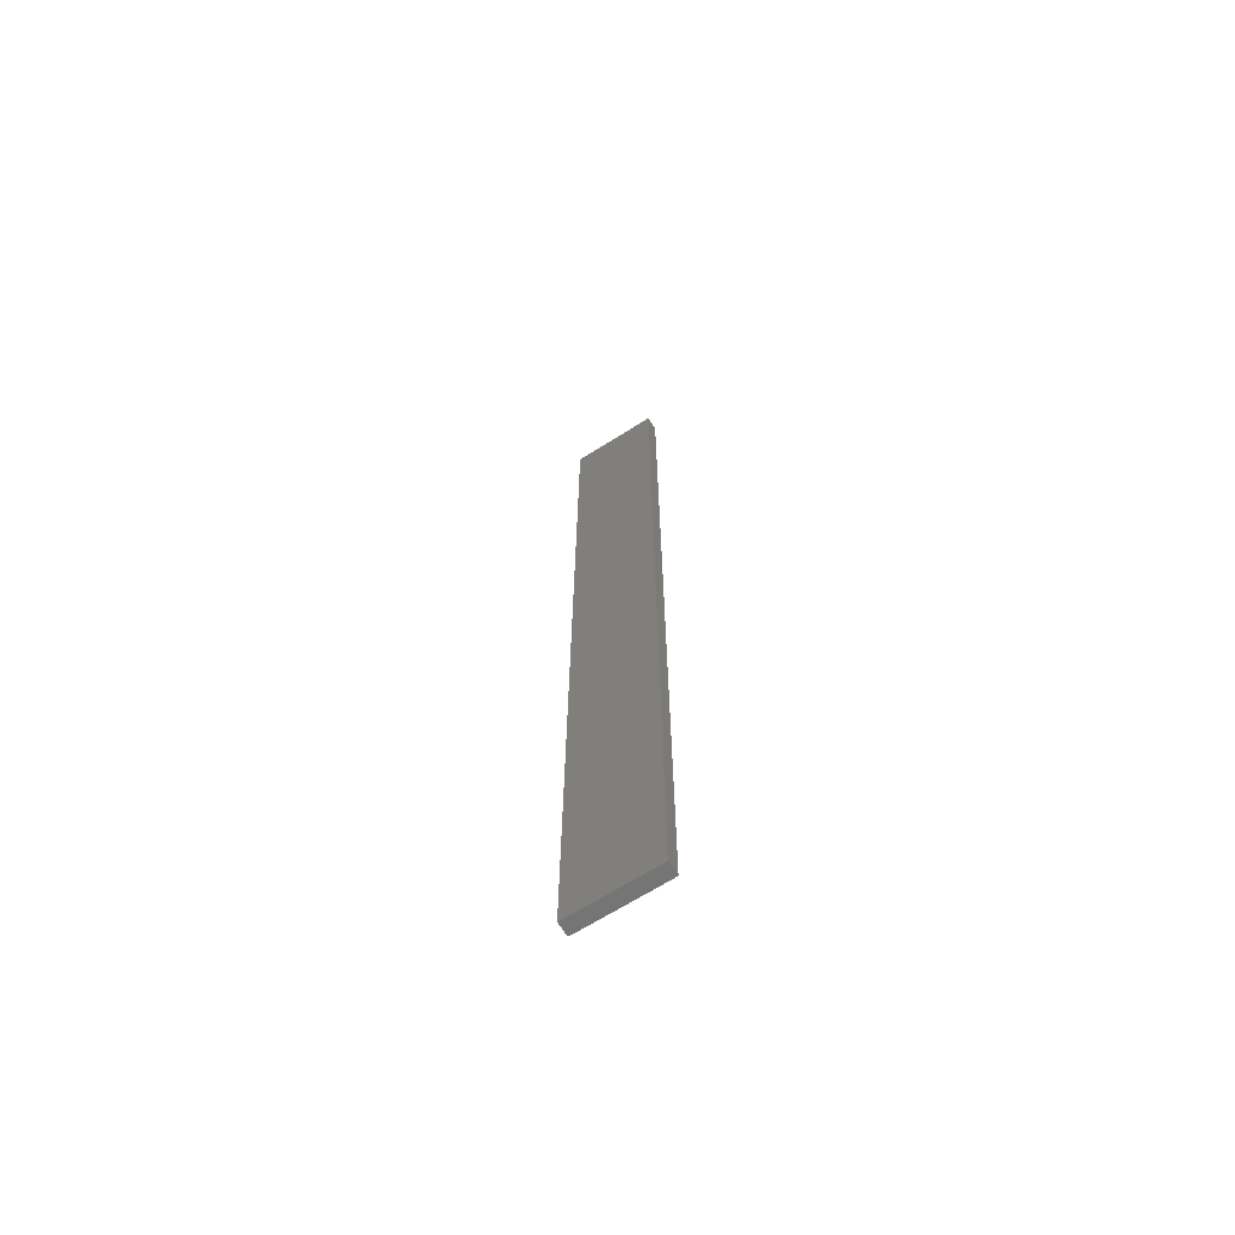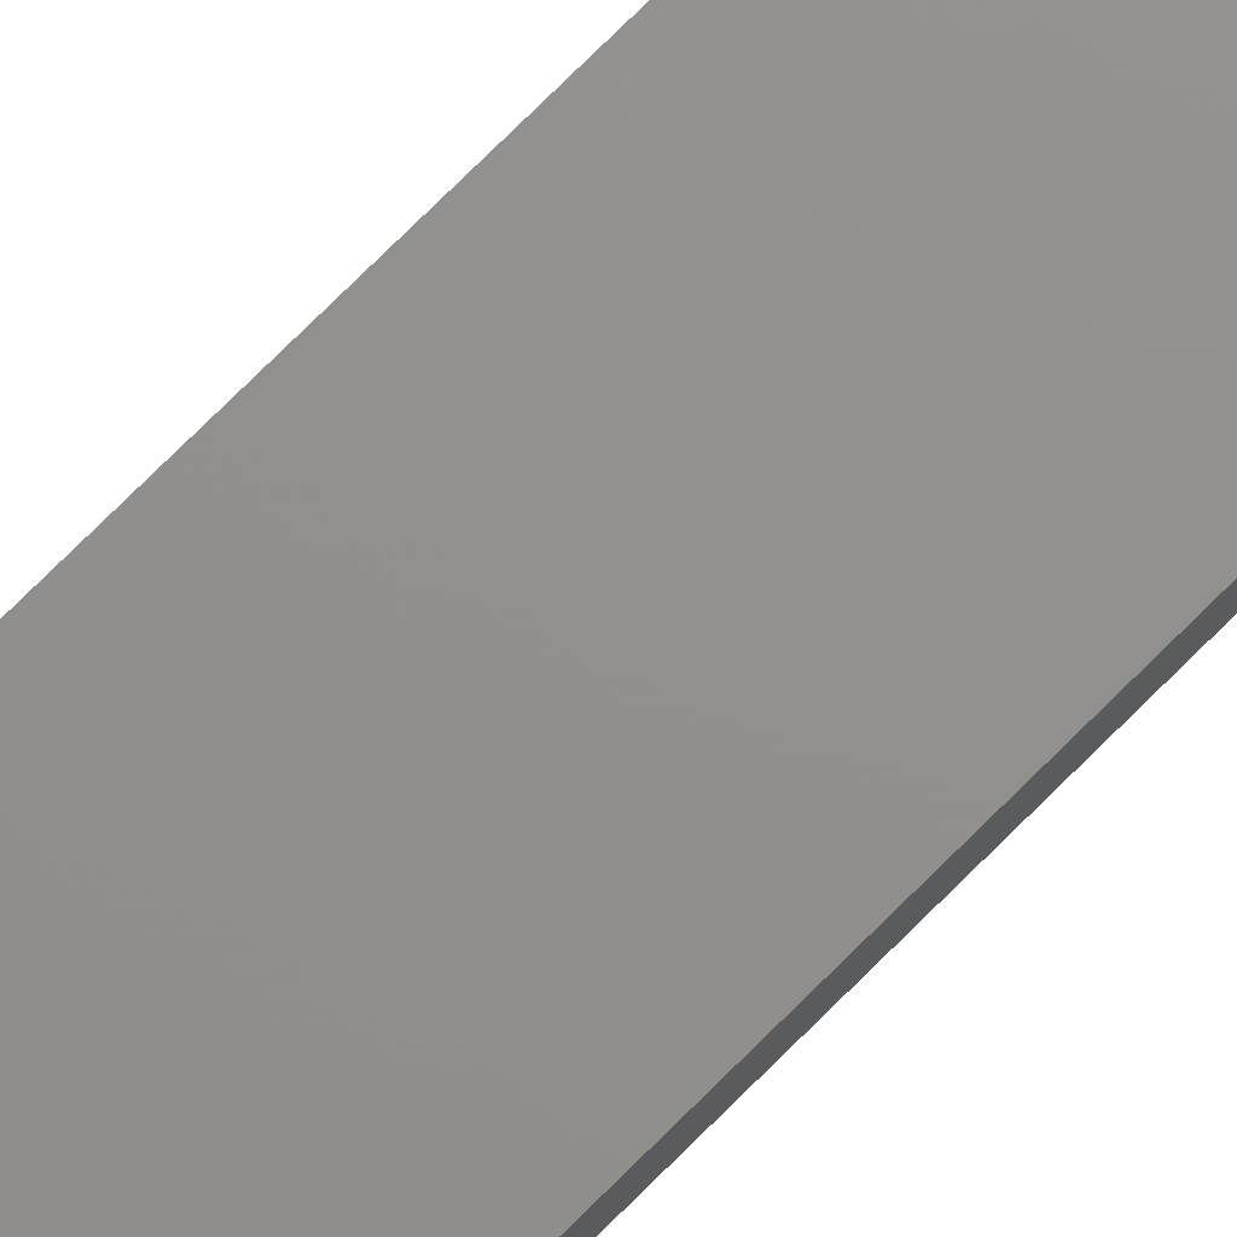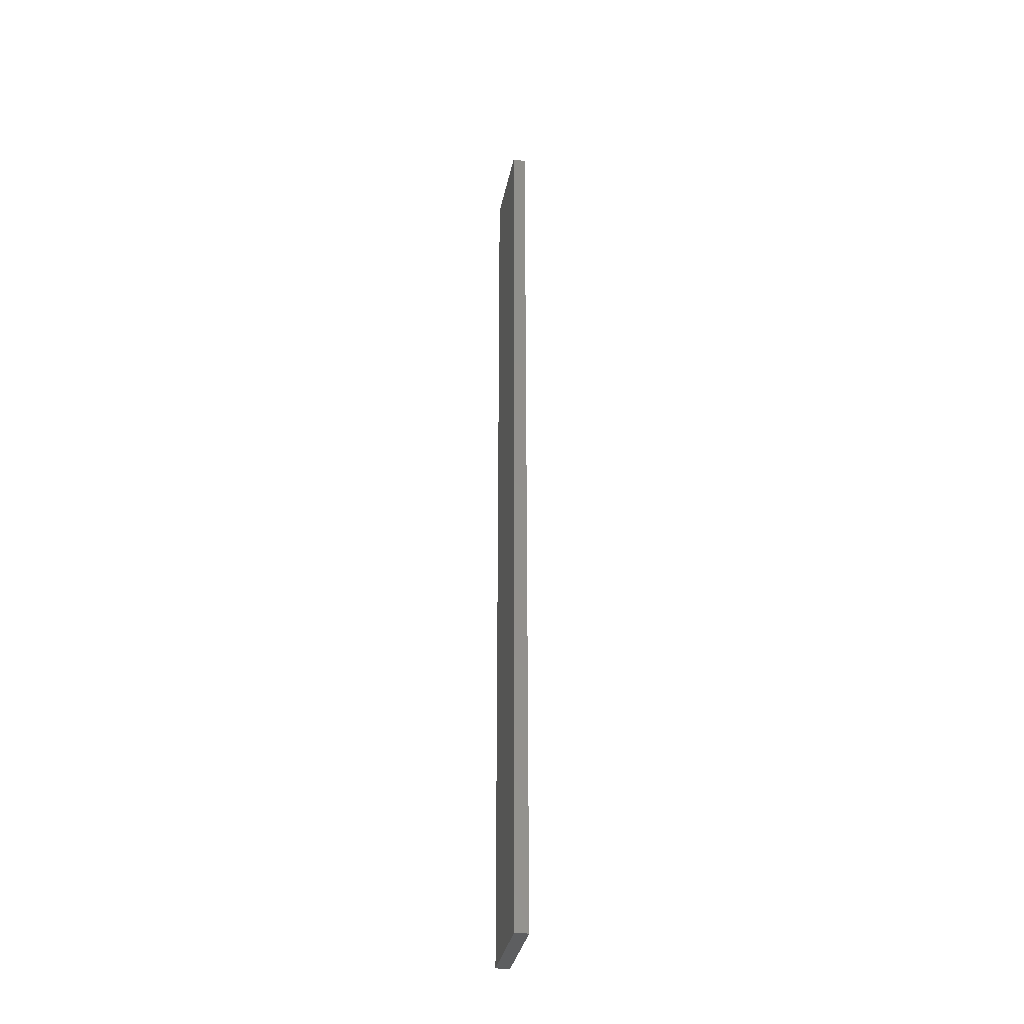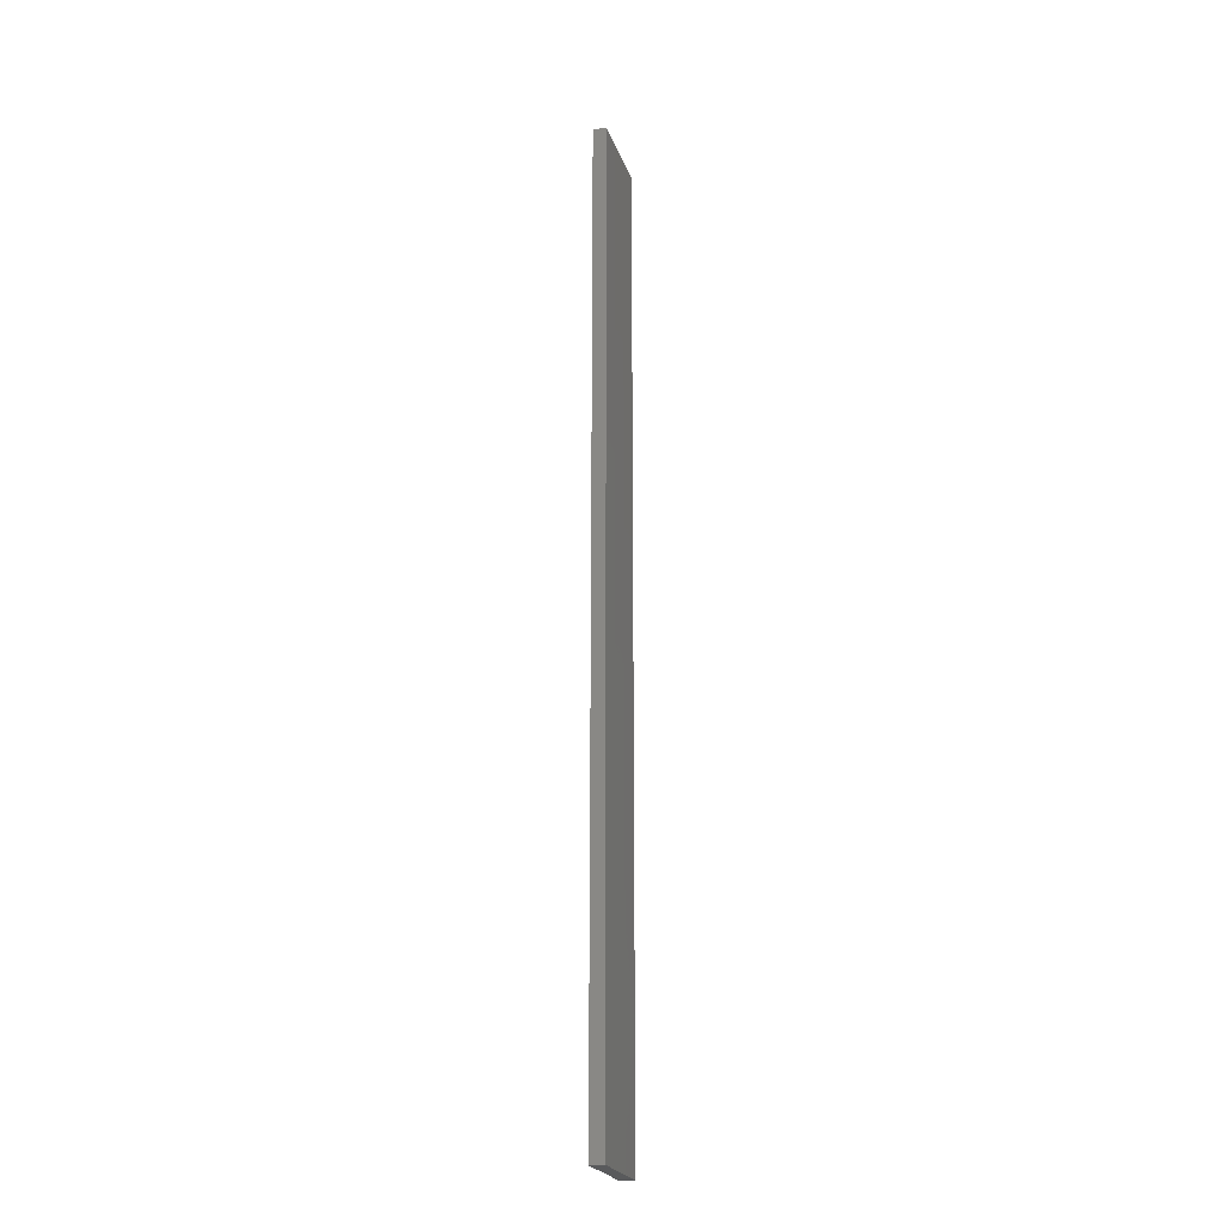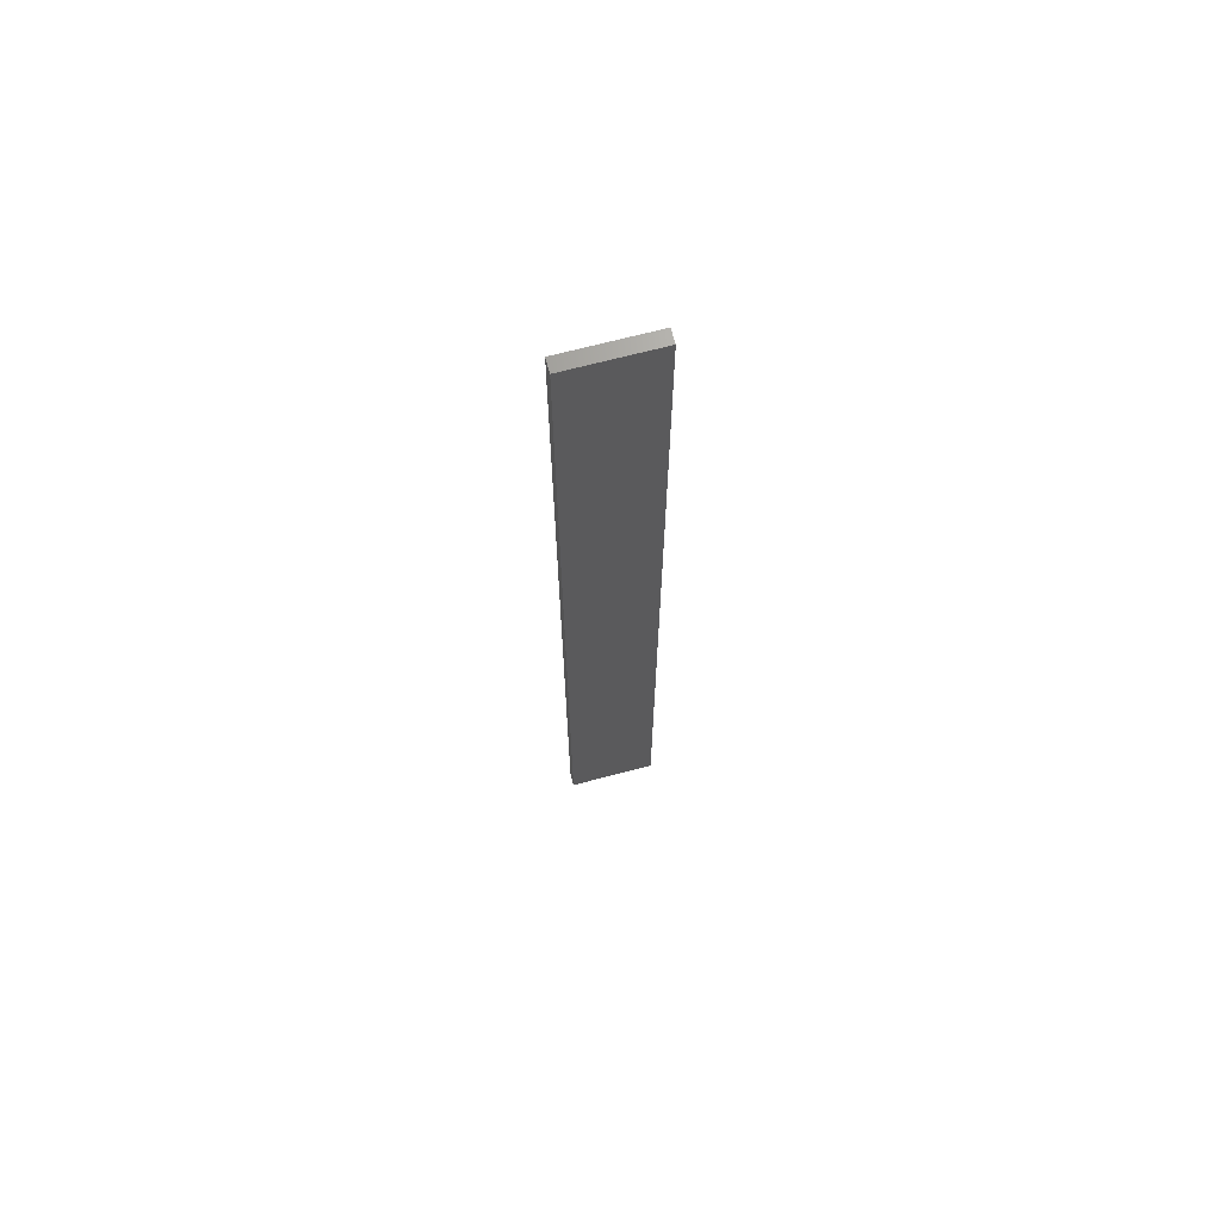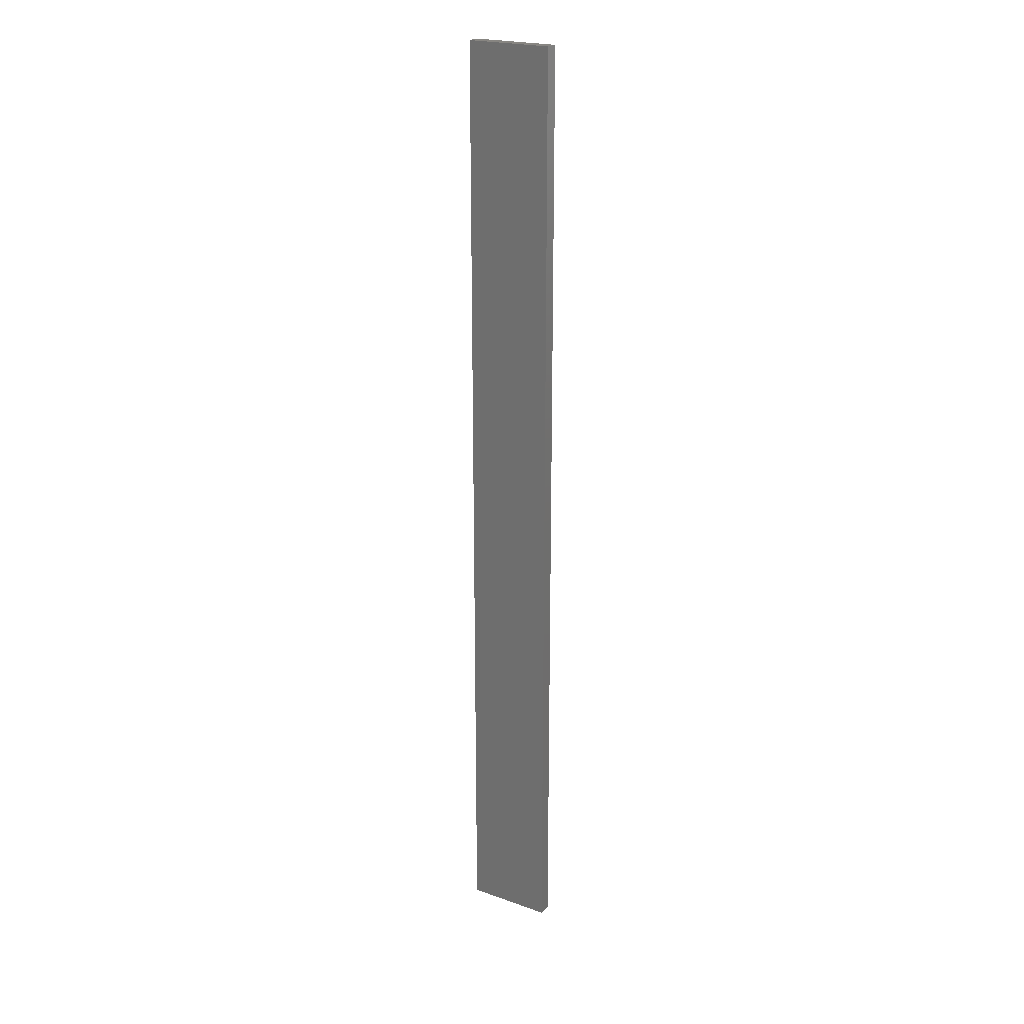
<metadata>
{"format":"stl","ext":"stl","renderer":"f3d","projection":"perspective","resolution":1024,"background":"white","views":[{"elev":-67.1,"azim":32.5,"up":"+Z"},{"elev":72.4,"azim":44.7,"up":"+Y"},{"elev":-35.2,"azim":-101.2,"up":"+Z"},{"elev":-23.0,"azim":106.4,"up":"+Z"},{"elev":68.8,"azim":-14.7,"up":"+Z"},{"elev":22.2,"azim":31.6,"up":"+Z"}]}
</metadata>
<code>
# stl→obj: 16 verts, 28 faces
v 0.1612 4.35 -367.3
v 0.05288 4.35 -367.3
v 0.05288 4.35 -363.7
v 0.1612 4.35 -363.7
v 0.2696 4.351 -367.3
v 0.2696 4.351 -363.7
v 0.3779 4.351 -363.7
v 0.3779 4.351 -367.3
v 0.3779 4.301 -363.7
v 0.3779 4.301 -367.3
v 0.05308 4.3 -363.7
v 0.1613 4.3 -367.3
v 0.1613 4.3 -363.7
v 0.2696 4.301 -363.7
v 0.05308 4.3 -367.3
v 0.2696 4.301 -367.3
f 1 2 3
f 1 3 4
f 5 4 6
f 5 6 7
f 5 1 4
f 8 5 7
f 8 9 10
f 7 9 8
f 11 12 13
f 13 12 14
f 15 12 11
f 14 16 9
f 12 16 14
f 16 10 9
f 15 11 2
f 11 3 2
f 14 9 7
f 6 14 7
f 4 13 14
f 4 14 6
f 3 11 13
f 3 13 4
f 10 16 8
f 16 5 8
f 12 1 16
f 16 1 5
f 15 2 12
f 12 2 1

</code>
